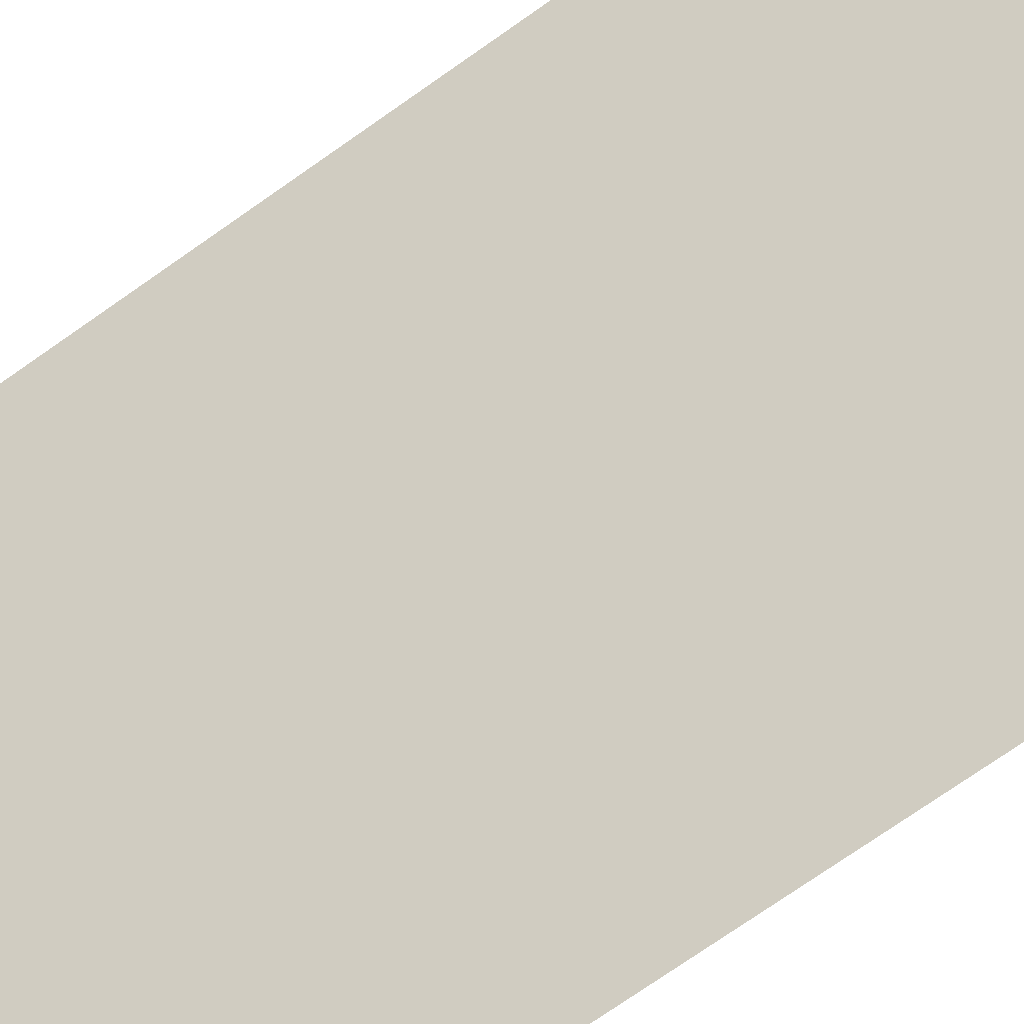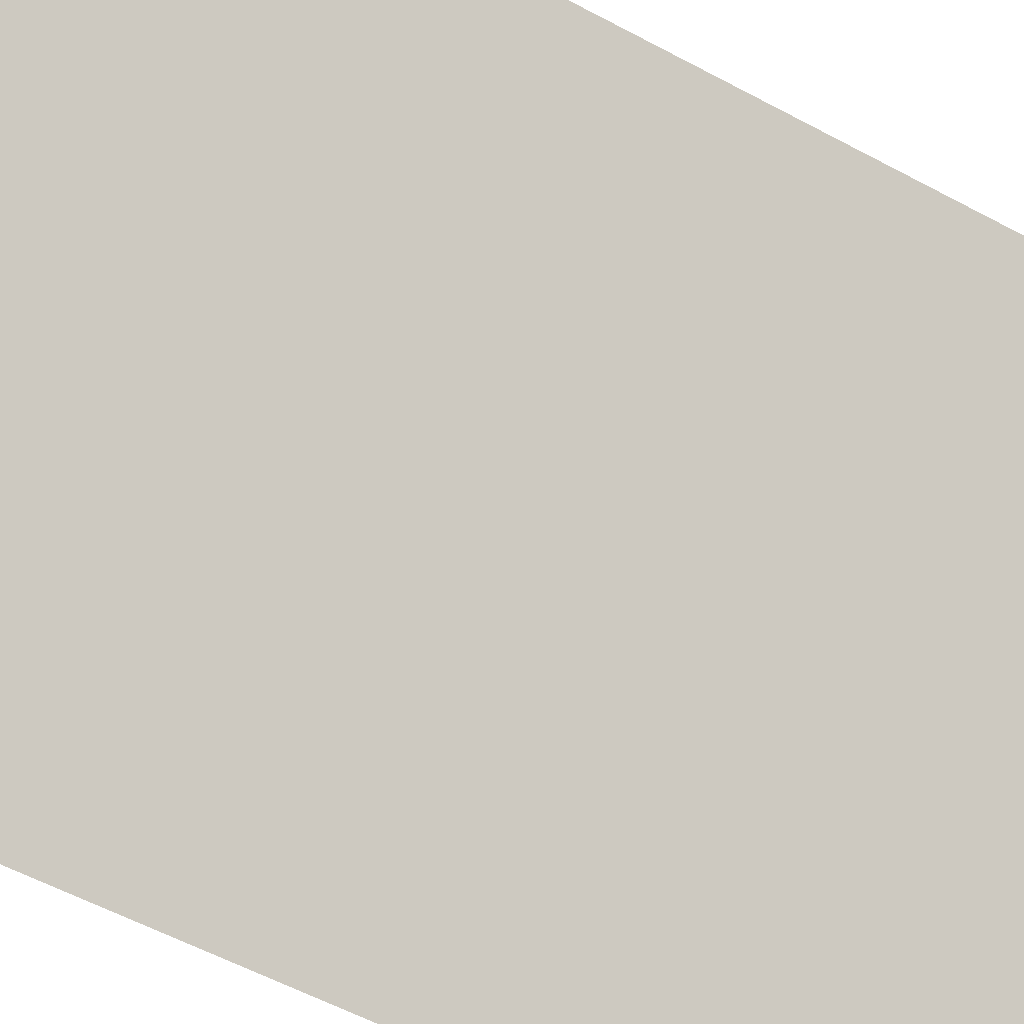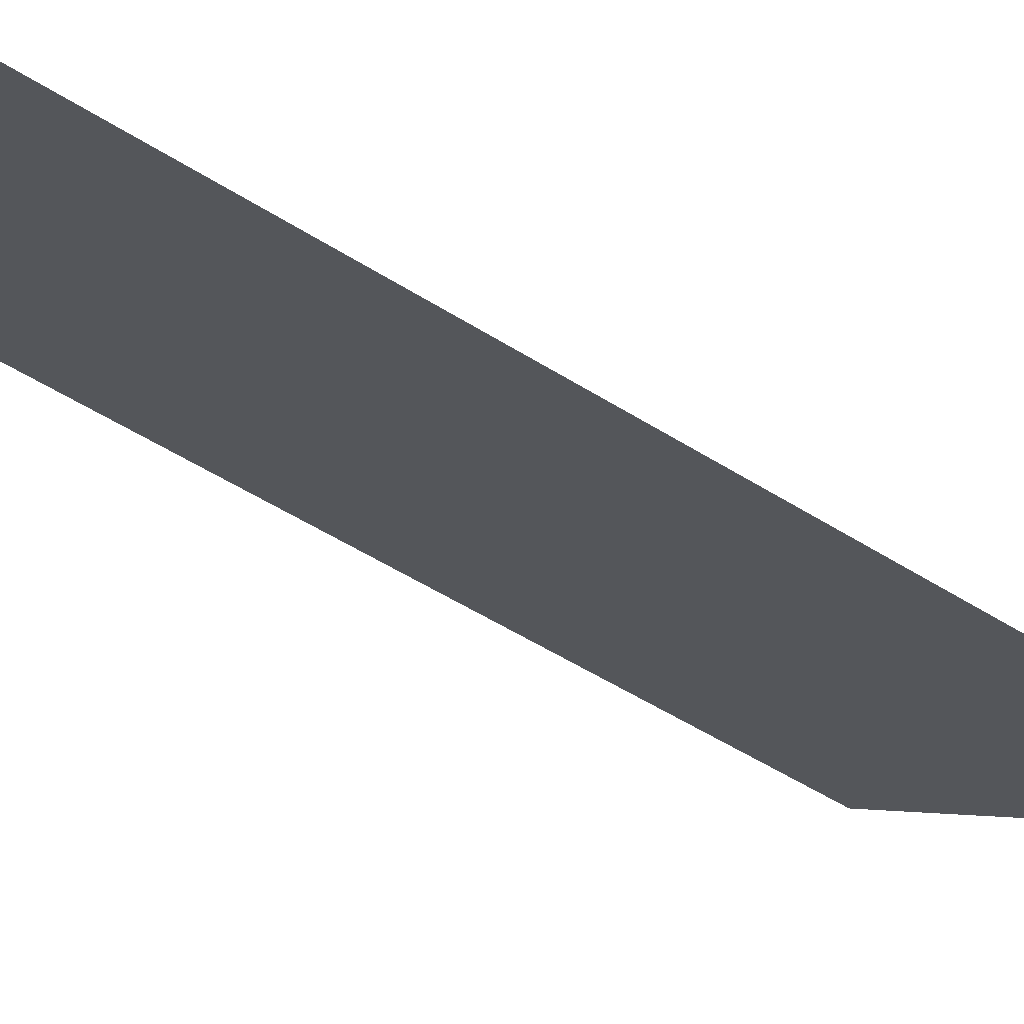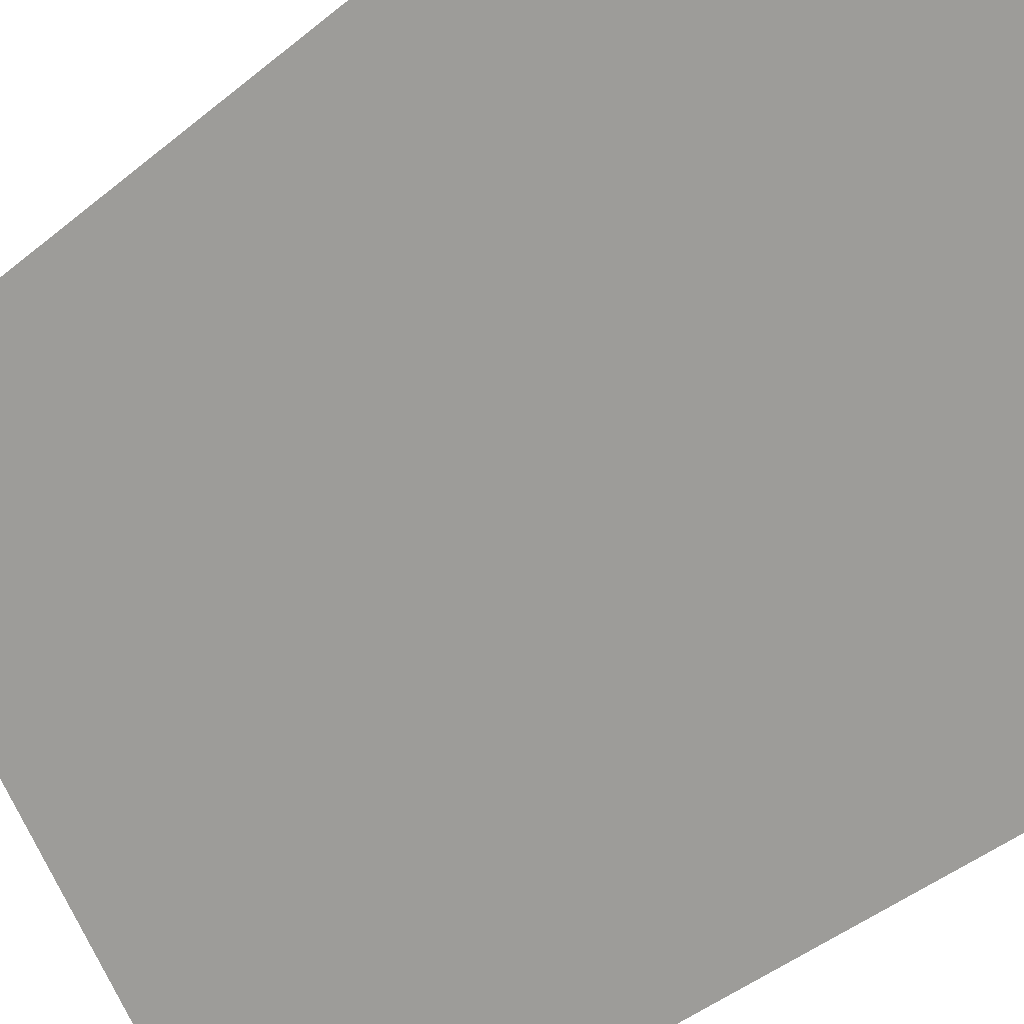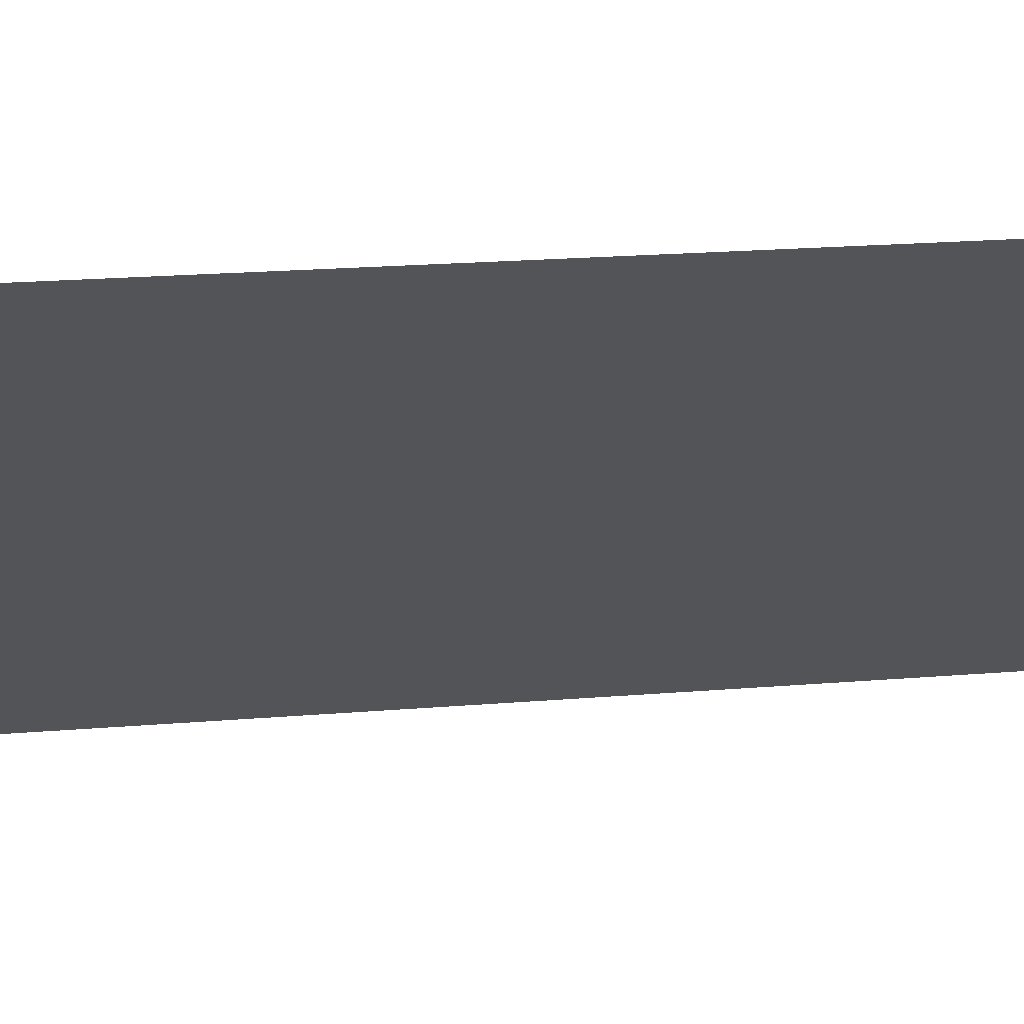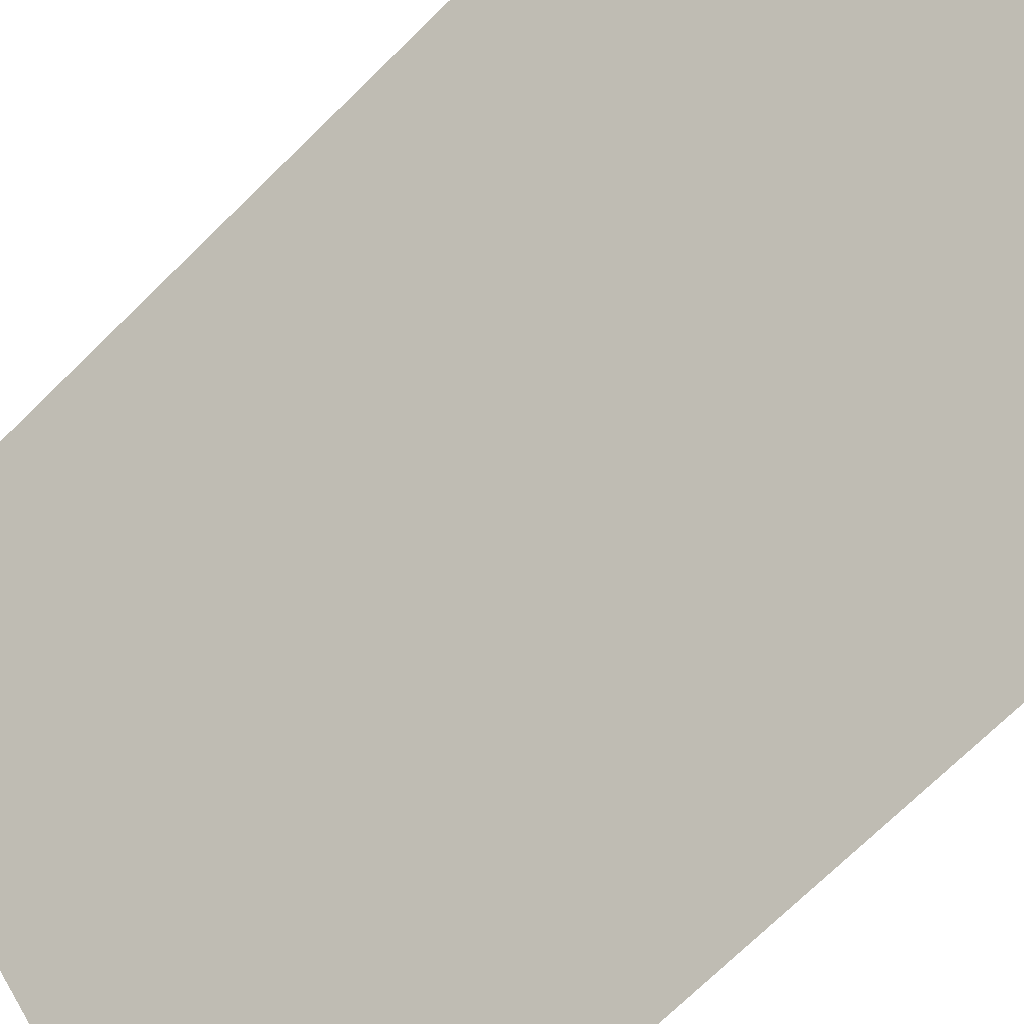
<metadata>
{"format":"obj","ext":"obj","renderer":"f3d","projection":"perspective","resolution":1024,"background":"white","views":[{"elev":-77.0,"azim":-55.3,"up":"+Y"},{"elev":-57.8,"azim":-119.1,"up":"+Y"},{"elev":-53.5,"azim":56.1,"up":"+Y"},{"elev":-44.1,"azim":-46.1,"up":"+Y"},{"elev":20.3,"azim":-98.8,"up":"+Y"},{"elev":-72.3,"azim":-45.6,"up":"+Y"}]}
</metadata>
<code>
o 0011_0000
v 0 1 1
v 1 0 -1
v 1 0 1
v 0 1 -1
v 0.5 0.5 0
f 5 3 1
f 5 2 3
f 4 2 5
f 5 1 4

</code>
